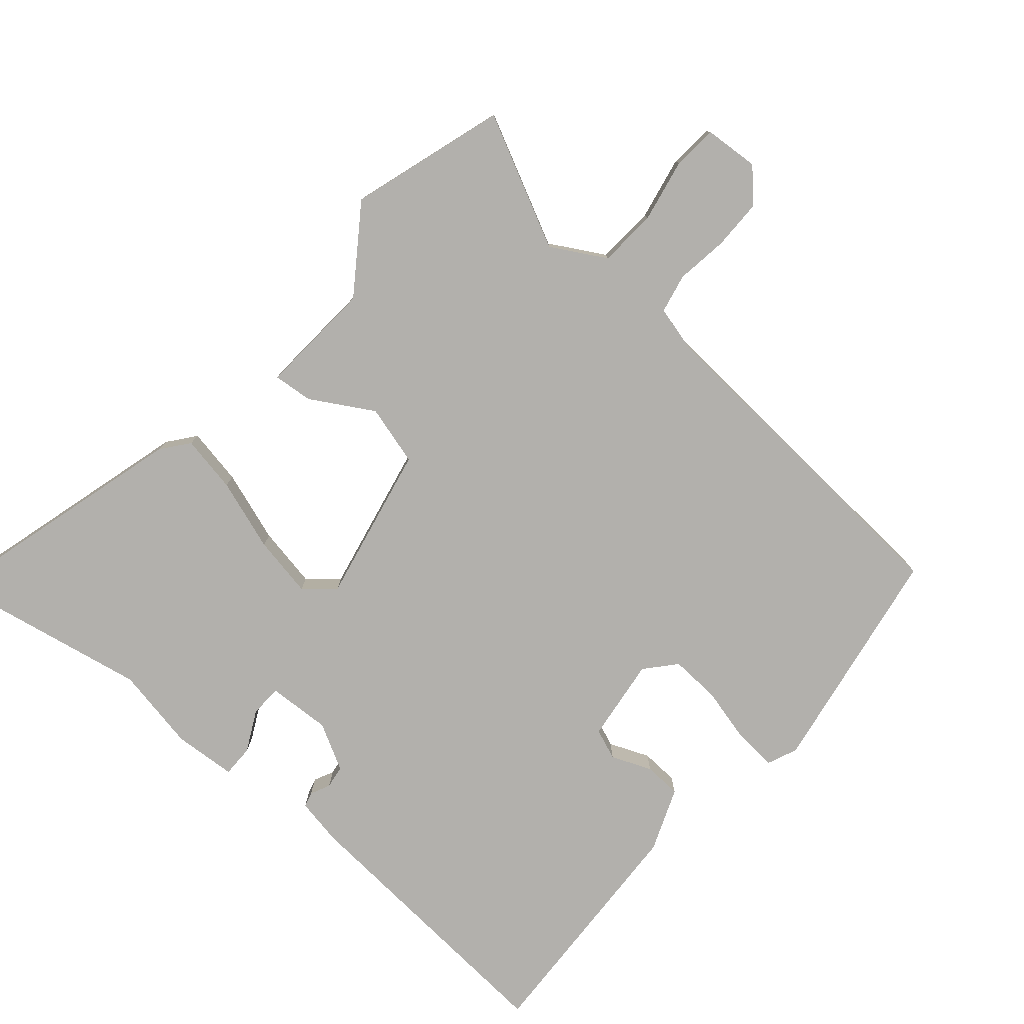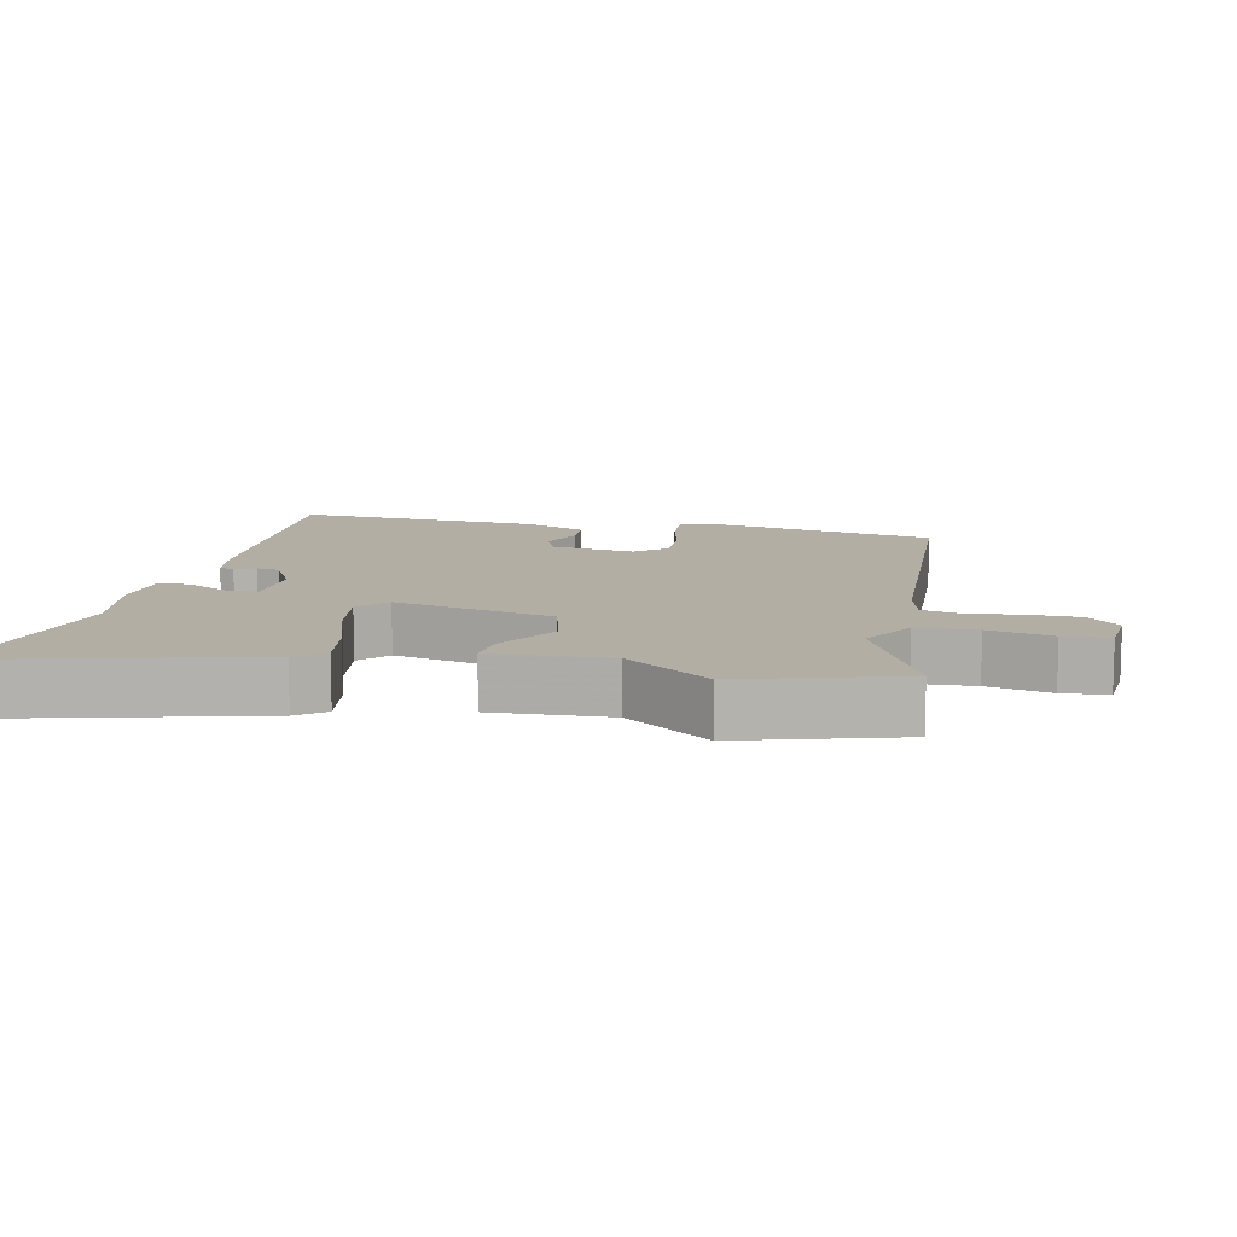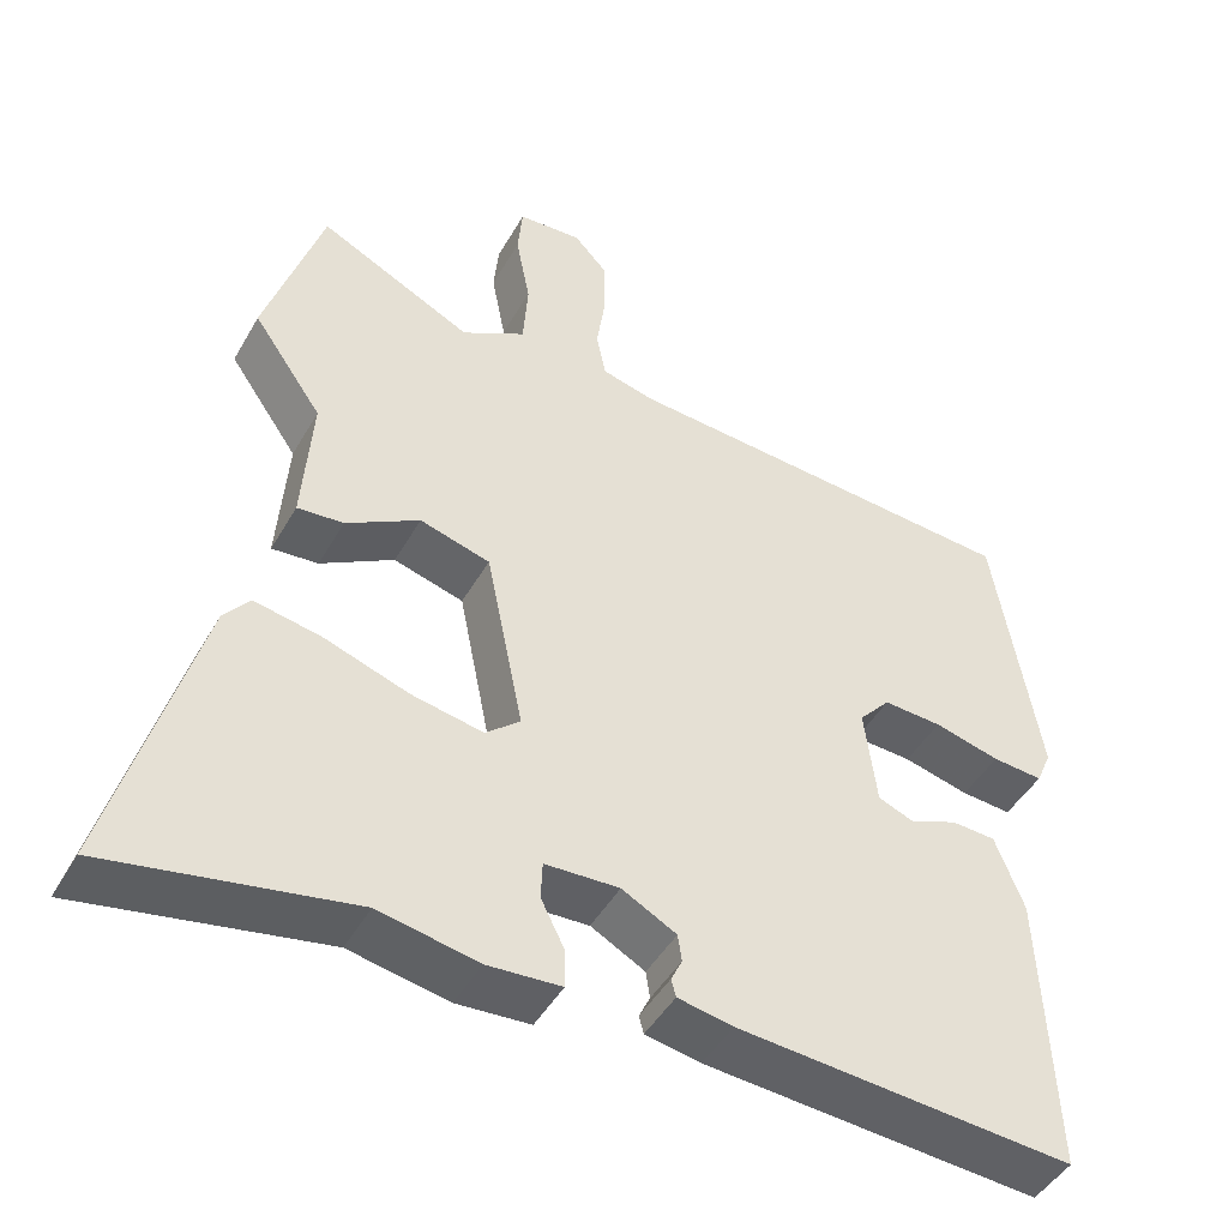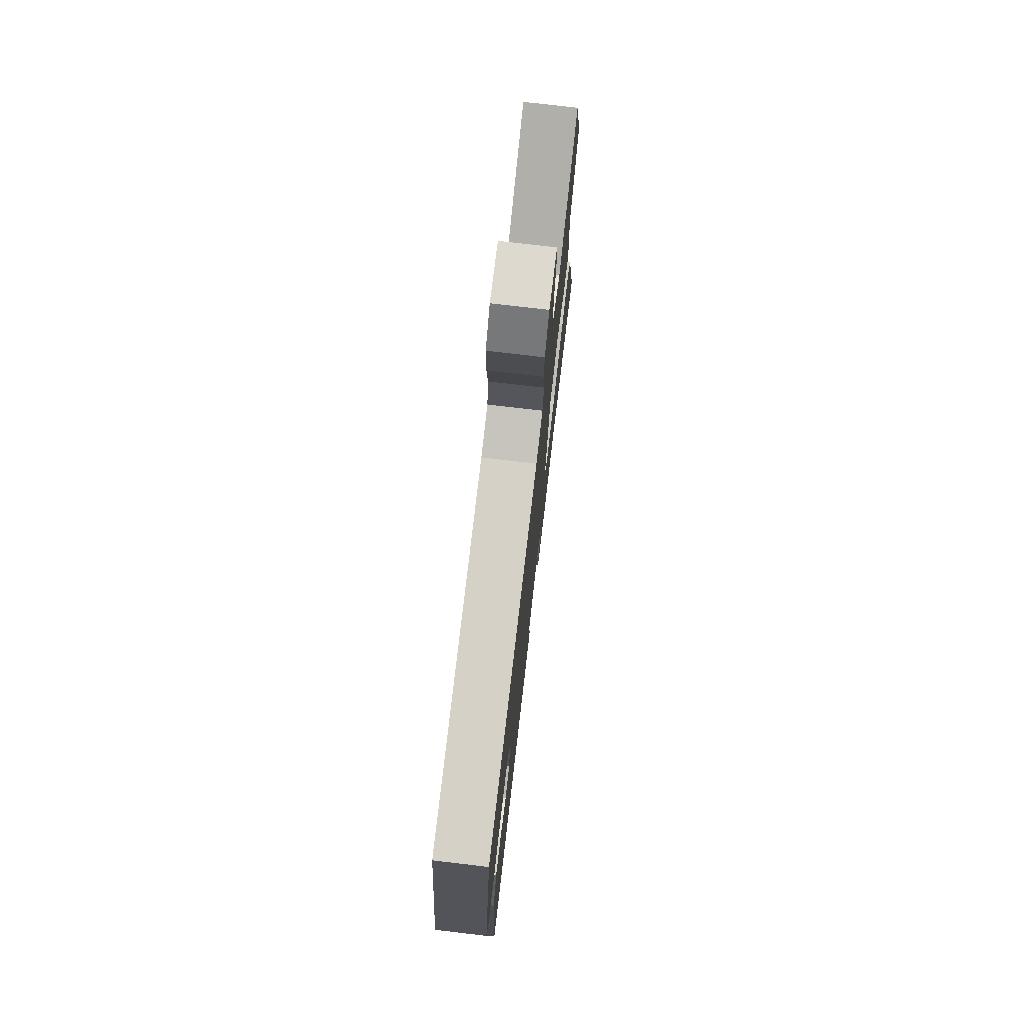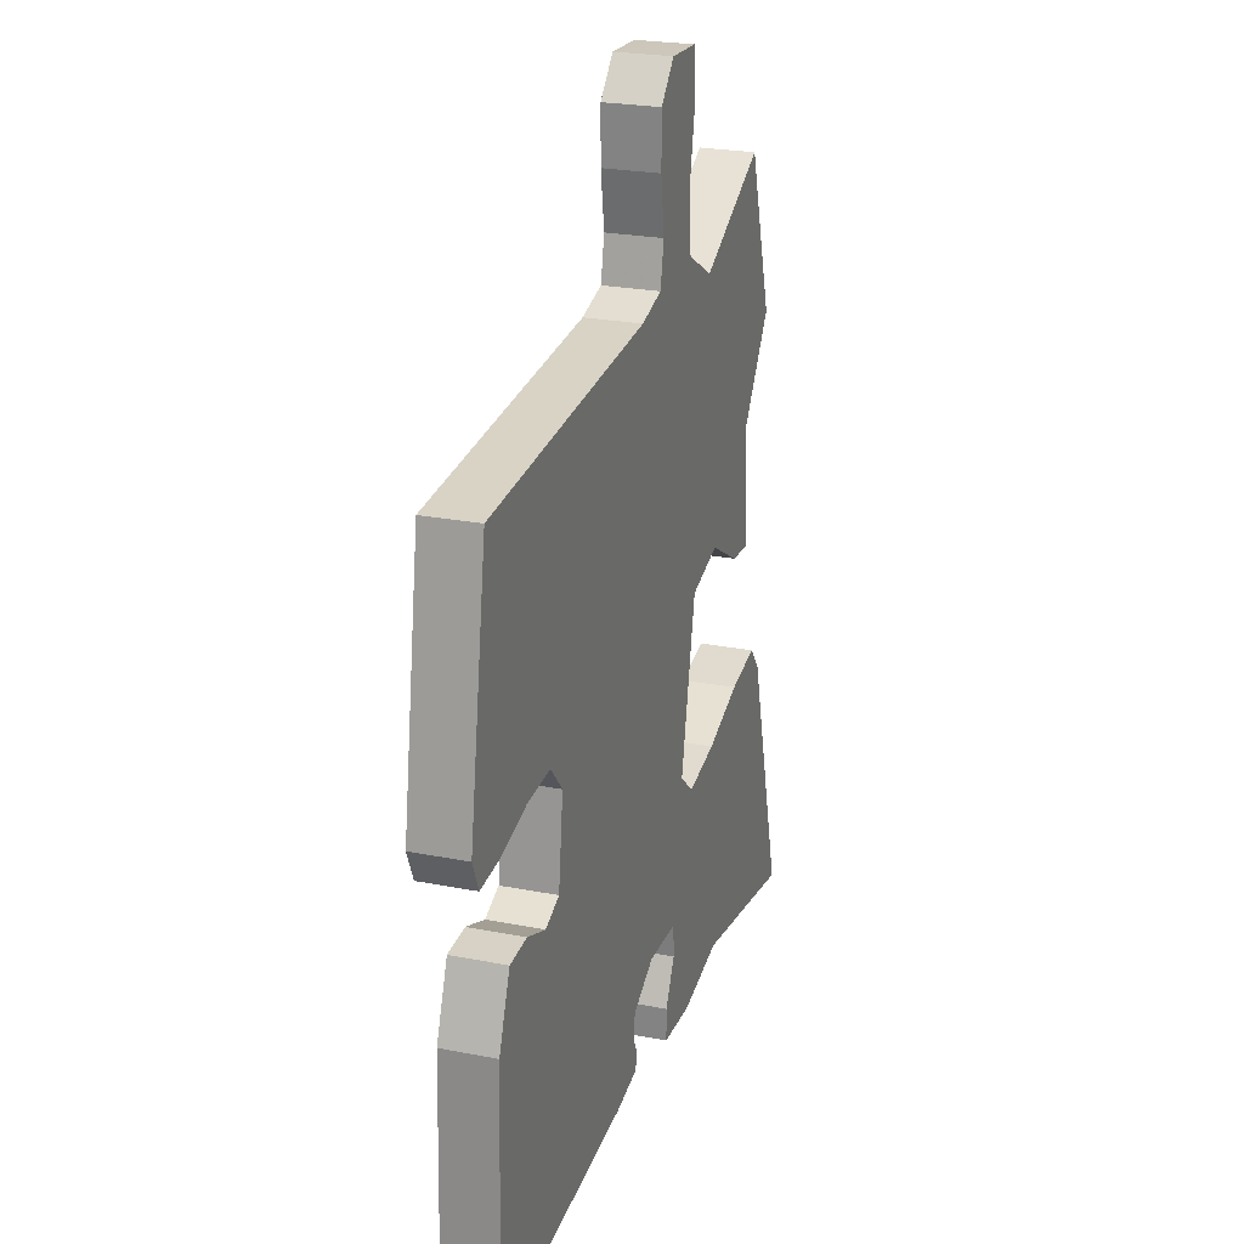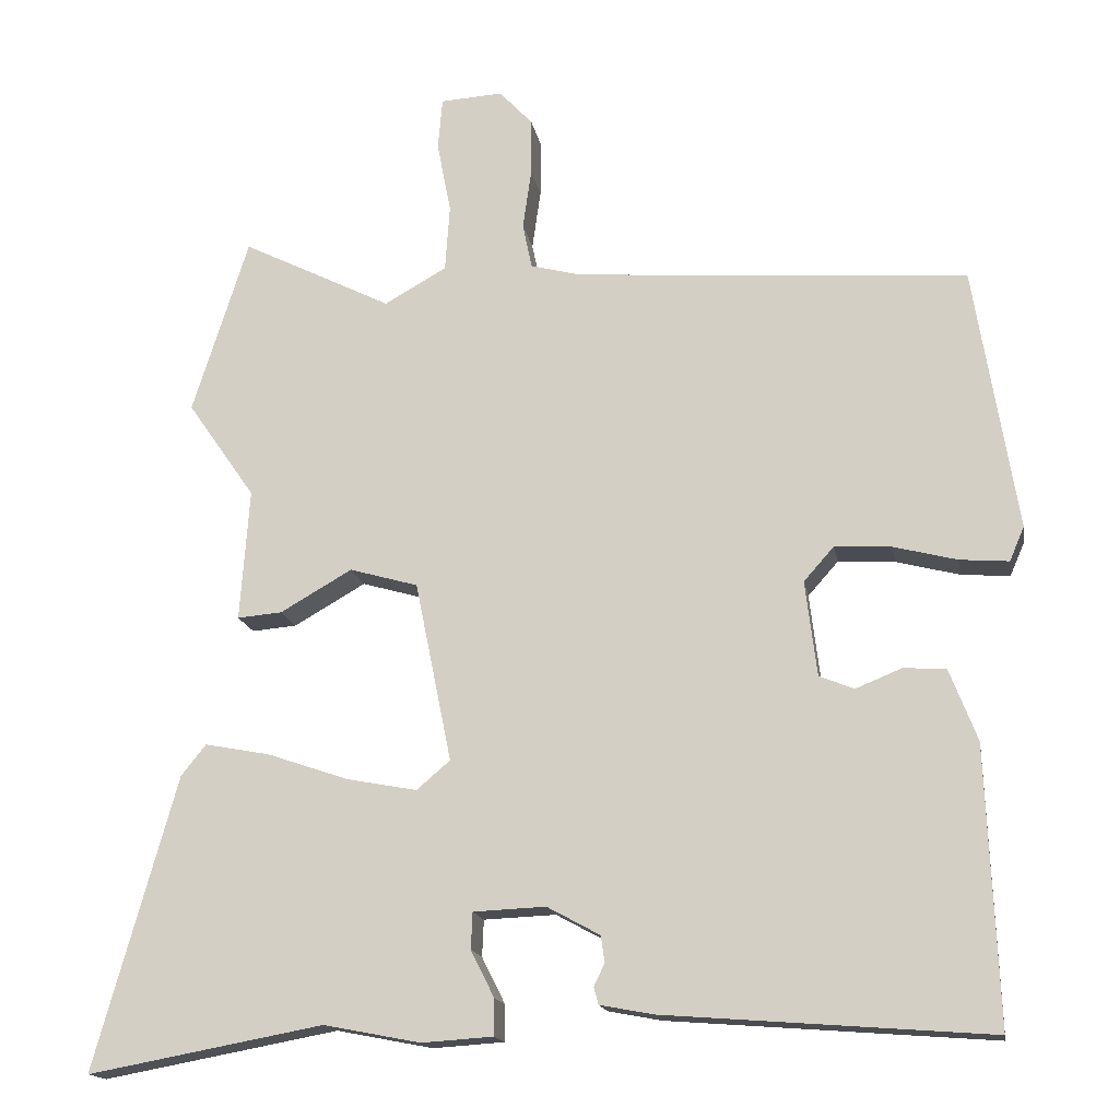
<metadata>
{"format":"obj","ext":"obj","renderer":"f3d","projection":"perspective","resolution":1024,"background":"white","views":[{"elev":-78.8,"azim":-40.4,"up":"+Y"},{"elev":11.0,"azim":-76.6,"up":"+Y"},{"elev":-46.1,"azim":-28.3,"up":"+Z"},{"elev":75.2,"azim":96.7,"up":"+Z"},{"elev":24.6,"azim":107.8,"up":"+Z"},{"elev":-16.0,"azim":9.9,"up":"+Z"}]}
</metadata>
<code>
v 0.49 0.07 -0.498
v 0.071 0.07 -0.466
v 0.002 0.07 -0.453
v -0.004 0.07 -0.431
v 0.01 0.07 -0.402
v 0.005 0.07 -0.368
v -0.063 0.07 -0.331
v -0.156 0.07 -0.335
v -0.158 0.07 -0.382
v -0.128 0.07 -0.442
v -0.128 0.07 -0.489
v -0.22 0.07 -0.495
v -0.344 0.07 -0.471
v -0.647 0.07 -0.527
v -0.541 0.07 -0.15
v -0.509 0.07 -0.11
v -0.425 0.07 -0.126
v -0.32 0.07 -0.162
v -0.23 0.07 -0.179
v -0.187 0.07 -0.142
v -0.234 0.07 0.09
v -0.322 0.07 0.115
v -0.414 0.07 0.062
v -0.472 0.07 0.057
v -0.46 0.07 0.227
v -0.547 0.07 0.352
v -0.475 0.07 0.579
v -0.282 0.07 0.483
v -0.202 0.07 0.528
v -0.196 0.07 0.614
v -0.214 0.07 0.707
v -0.208 0.07 0.773
v -0.128 0.07 0.778
v -0.085 0.07 0.732
v -0.085 0.07 0.658
v -0.096 0.07 0.581
v -0.084 0.07 0.523
v -0.019 0.07 0.506
v 0.487 0.07 0.469
v 0.542 0.07 0.129
v 0.523 0.07 0.085
v 0.46 0.07 0.09
v 0.378 0.07 0.111
v 0.305 0.07 0.115
v 0.266 0.07 0.071
v 0.281 0.07 -0.052
v 0.326 0.07 -0.07
v 0.385 0.07 -0.046
v 0.44 0.07 -0.049
v 0.476 0.07 -0.142
v 0.49 0 -0.498
v 0.071 0 -0.466
v 0.002 0 -0.453
v -0.004 0 -0.431
v 0.01 0 -0.402
v 0.005 0 -0.368
v -0.063 0 -0.331
v -0.156 0 -0.335
v -0.158 0 -0.382
v -0.128 0 -0.442
v -0.128 0 -0.489
v -0.22 0 -0.495
v -0.344 0 -0.471
v -0.647 0 -0.527
v -0.541 0 -0.15
v -0.509 0 -0.11
v -0.425 0 -0.126
v -0.32 0 -0.162
v -0.23 0 -0.179
v -0.187 0 -0.142
v -0.234 0 0.09
v -0.322 0 0.115
v -0.414 0 0.062
v -0.472 0 0.057
v -0.46 0 0.227
v -0.547 0 0.352
v -0.475 0 0.579
v -0.282 0 0.483
v -0.202 0 0.528
v -0.196 0 0.614
v -0.214 0 0.707
v -0.208 0 0.773
v -0.128 0 0.778
v -0.085 0 0.732
v -0.085 0 0.658
v -0.096 0 0.581
v -0.084 0 0.523
v -0.019 0 0.506
v 0.487 0 0.469
v 0.542 0 0.129
v 0.523 0 0.085
v 0.46 0 0.09
v 0.378 0 0.111
v 0.305 0 0.115
v 0.266 0 0.071
v 0.281 0 -0.052
v 0.326 0 -0.07
v 0.385 0 -0.046
v 0.44 0 -0.049
v 0.476 0 -0.142
f 47 48 49 50
f 46 47 50 1
f 40 41 42 43
f 38 39 40 43
f 37 38 43 44
f 33 34 35 36
f 31 32 33 36
f 30 31 36 37
f 29 30 37 44
f 25 26 27 28
f 22 23 24 25
f 21 22 25 28
f 20 21 28 29
f 15 16 17 18
f 13 14 15 18
f 13 18 19
f 12 13 19 20
f 9 10 11 12
f 8 9 12 20
f 2 3 4 5
f 46 1 2 5
f 45 46 5 6
f 29 44 45
f 7 8 20 29
f 6 7 29 45
f 100 99 98 97
f 51 100 97 96
f 93 92 91 90
f 93 90 89 88
f 94 93 88 87
f 86 85 84 83
f 86 83 82 81
f 87 86 81 80
f 94 87 80 79
f 78 77 76 75
f 75 74 73 72
f 78 75 72 71
f 79 78 71 70
f 68 67 66 65
f 68 65 64 63
f 69 68 63
f 70 69 63 62
f 62 61 60 59
f 70 62 59 58
f 55 54 53 52
f 55 52 51 96
f 56 55 96 95
f 95 94 79
f 79 70 58 57
f 95 79 57 56
f 1 51 52 2
f 2 52 53 3
f 3 53 54 4
f 4 54 55 5
f 5 55 56 6
f 6 56 57 7
f 7 57 58 8
f 8 58 59 9
f 9 59 60 10
f 10 60 61 11
f 11 61 62 12
f 12 62 63 13
f 13 63 64 14
f 14 64 65 15
f 15 65 66 16
f 16 66 67 17
f 17 67 68 18
f 18 68 69 19
f 19 69 70 20
f 20 70 71 21
f 21 71 72 22
f 22 72 73 23
f 23 73 74 24
f 24 74 75 25
f 25 75 76 26
f 26 76 77 27
f 27 77 78 28
f 28 78 79 29
f 29 79 80 30
f 30 80 81 31
f 31 81 82 32
f 32 82 83 33
f 33 83 84 34
f 34 84 85 35
f 35 85 86 36
f 36 86 87 37
f 37 87 88 38
f 38 88 89 39
f 39 89 90 40
f 40 90 91 41
f 41 91 92 42
f 42 92 93 43
f 43 93 94 44
f 44 94 95 45
f 45 95 96 46
f 46 96 97 47
f 47 97 98 48
f 48 98 99 49
f 49 99 100 50
f 50 100 51 1

</code>
